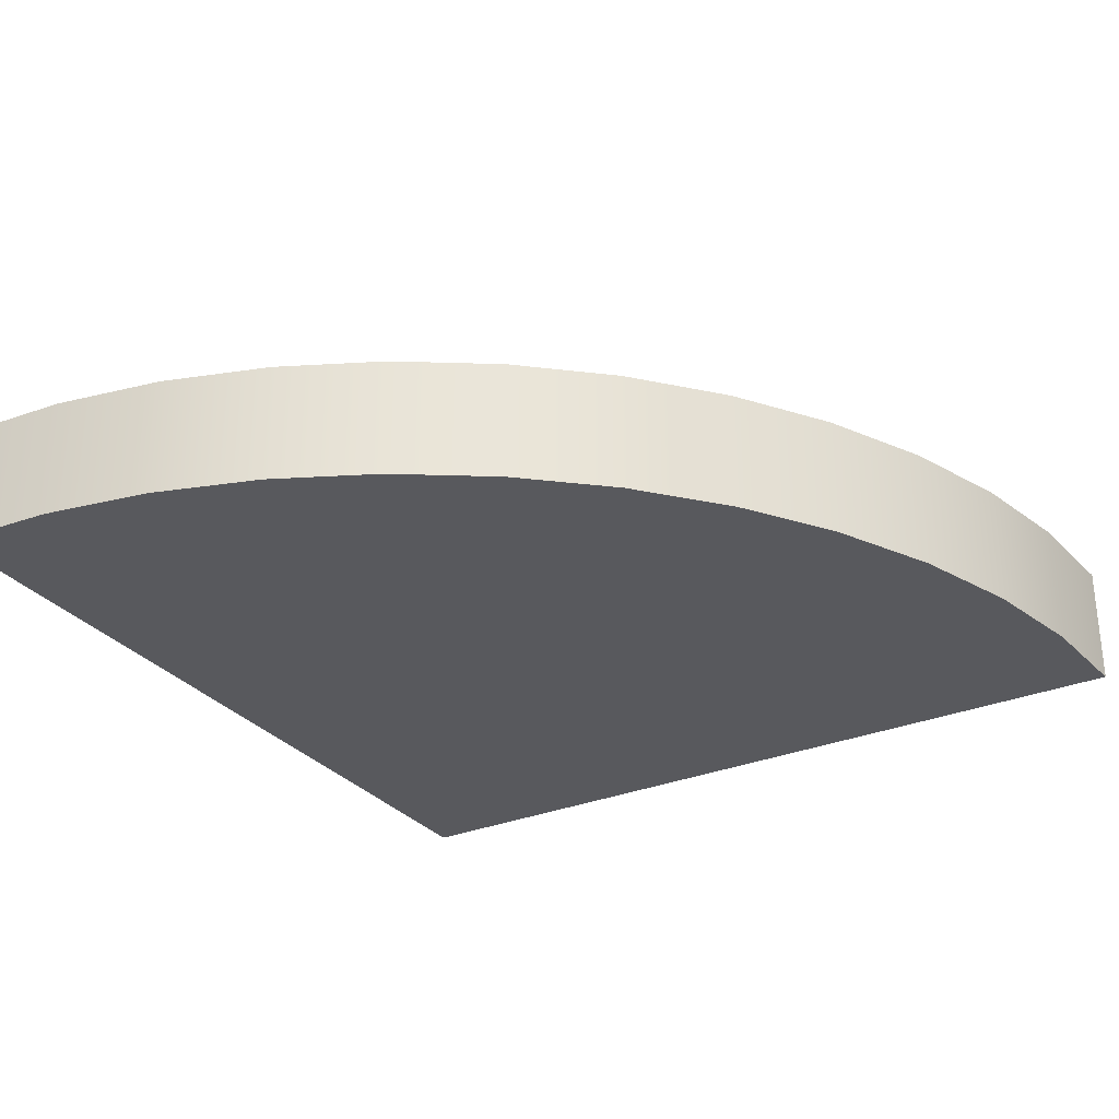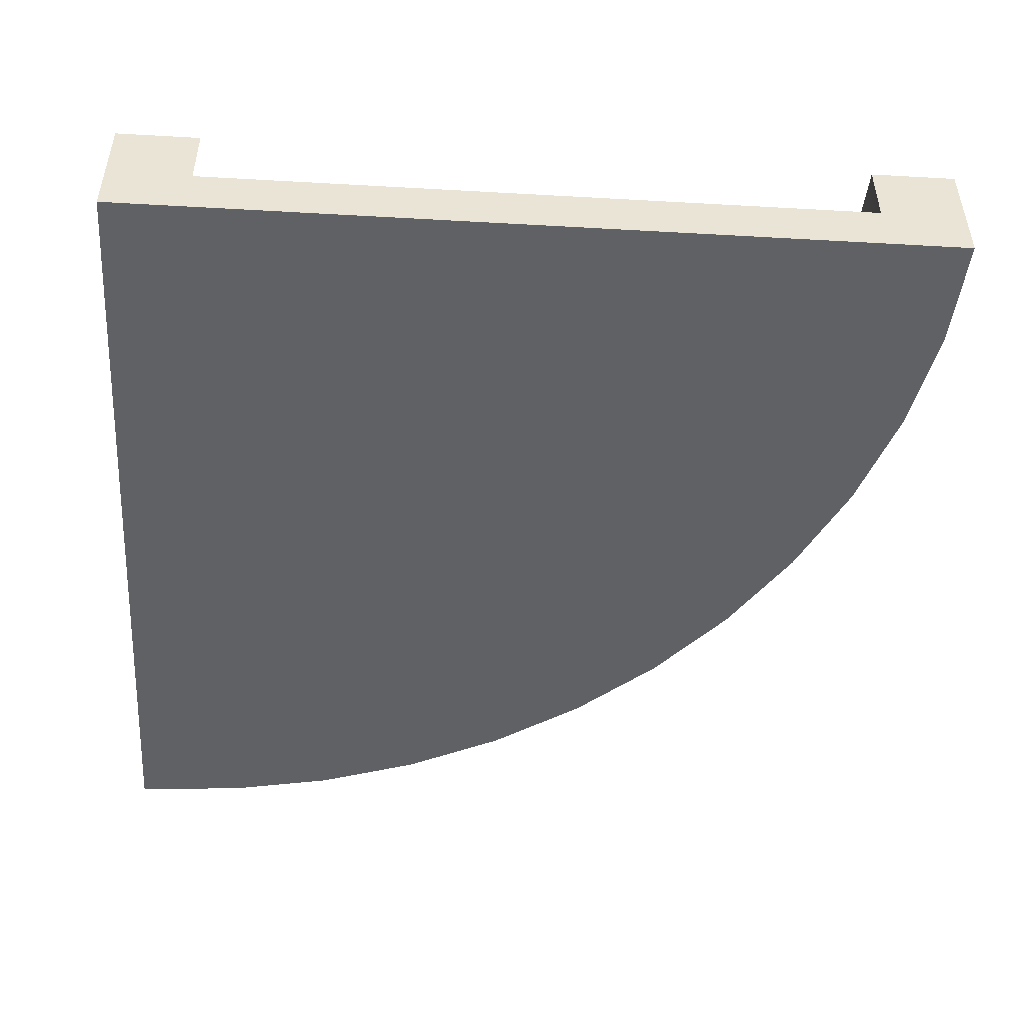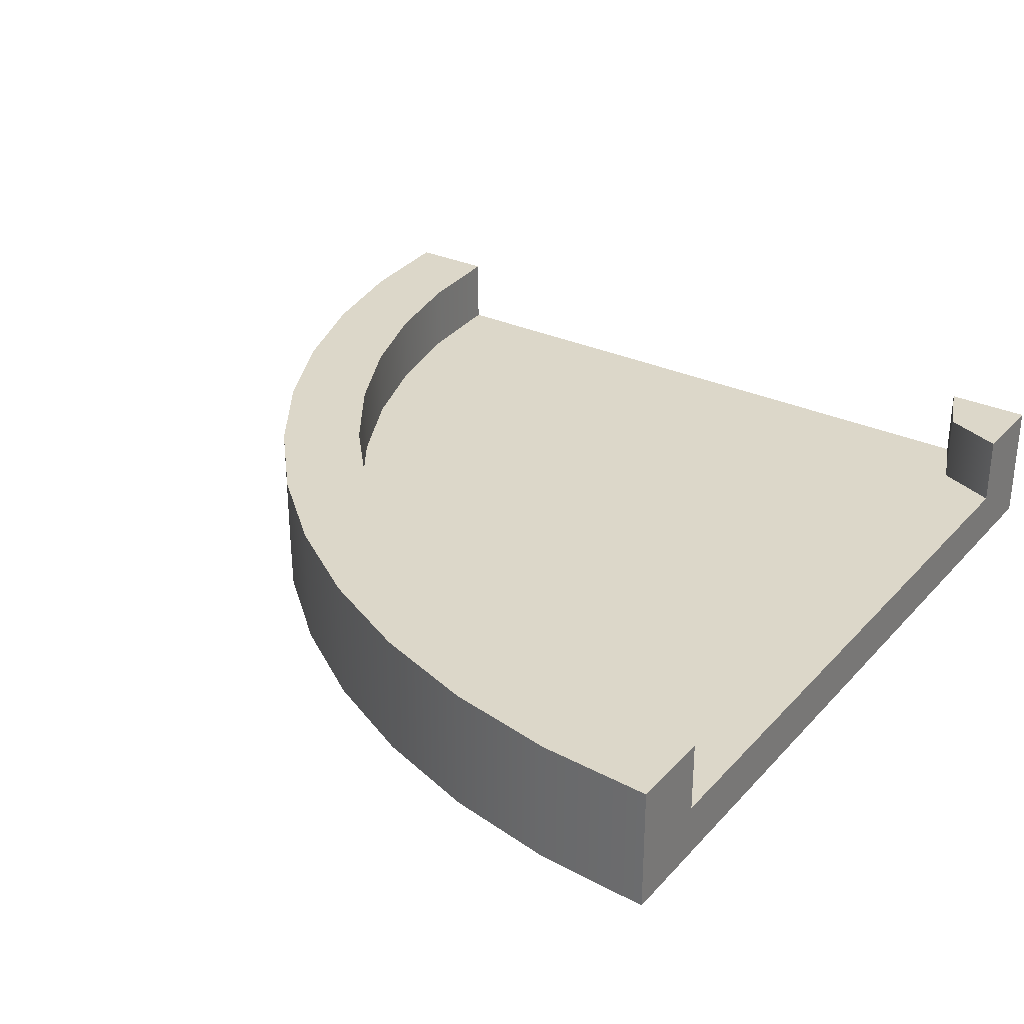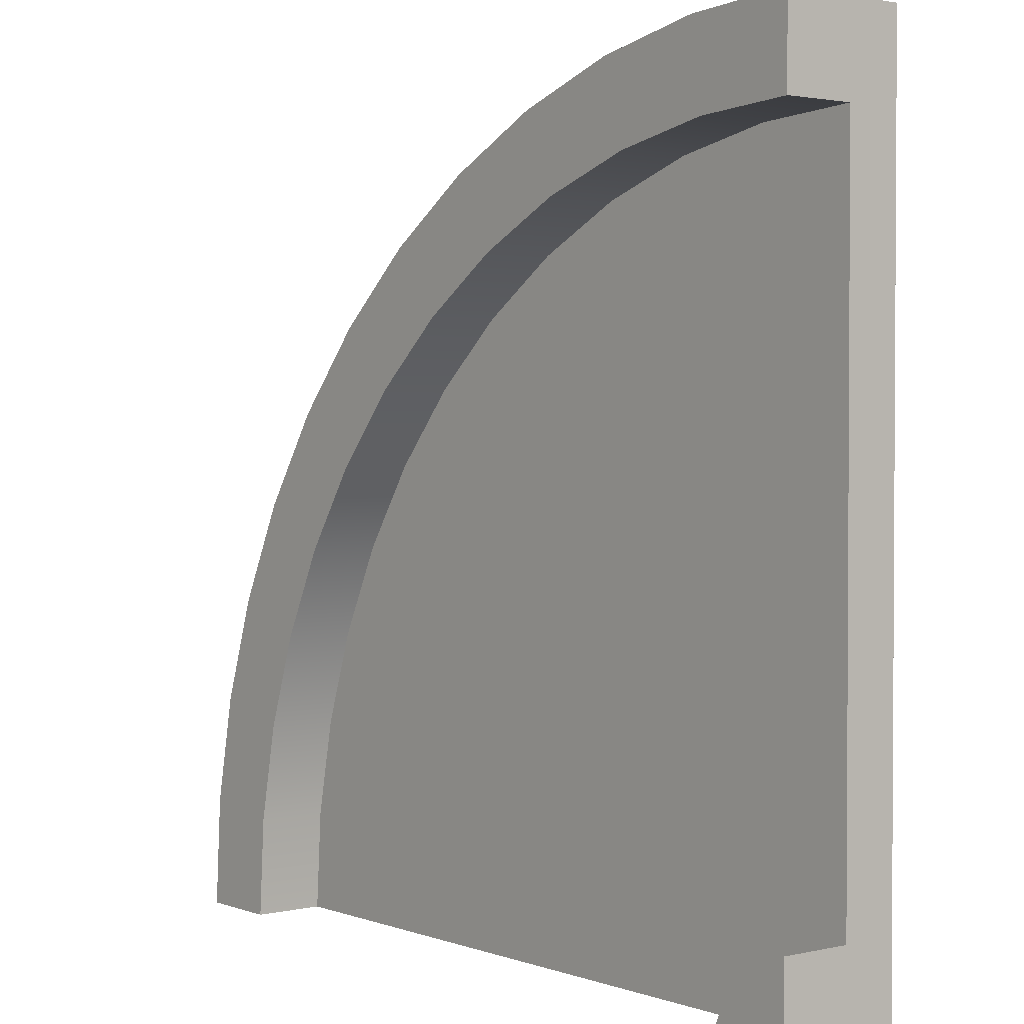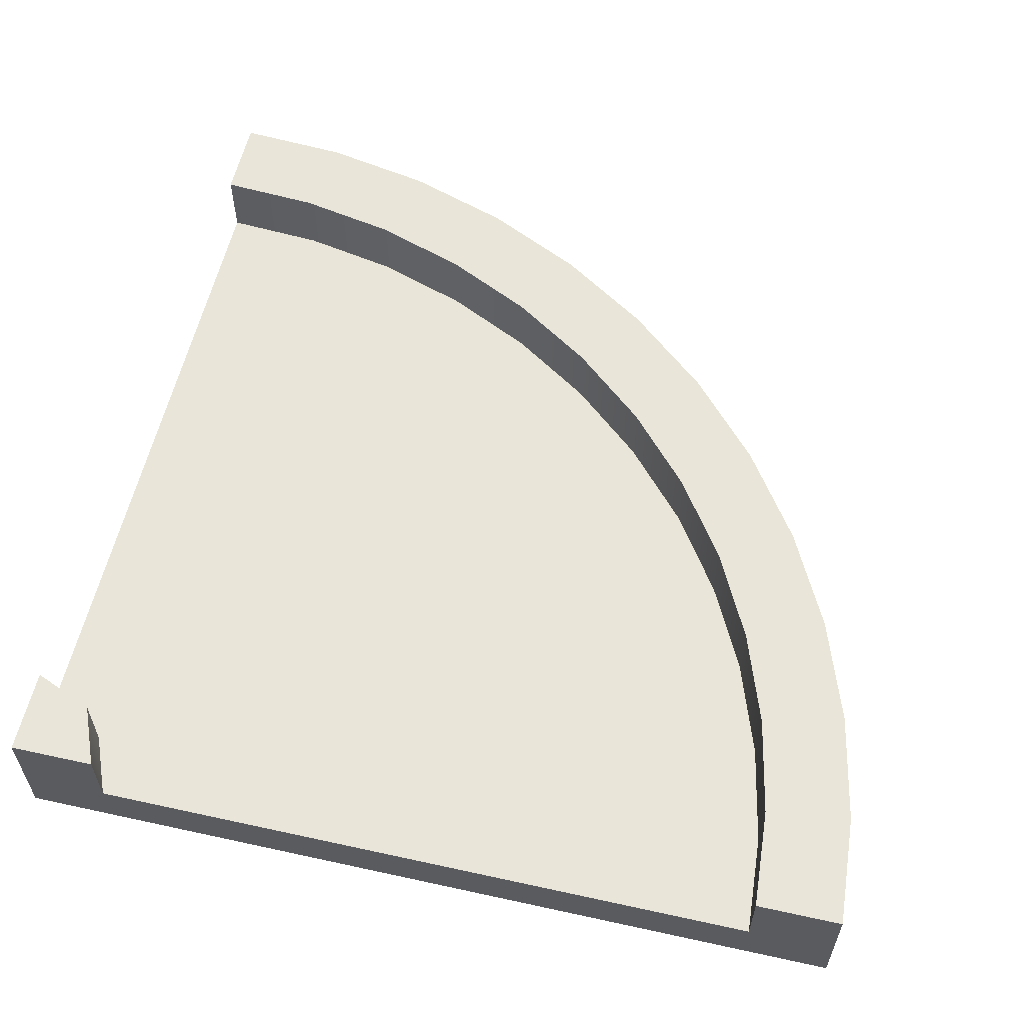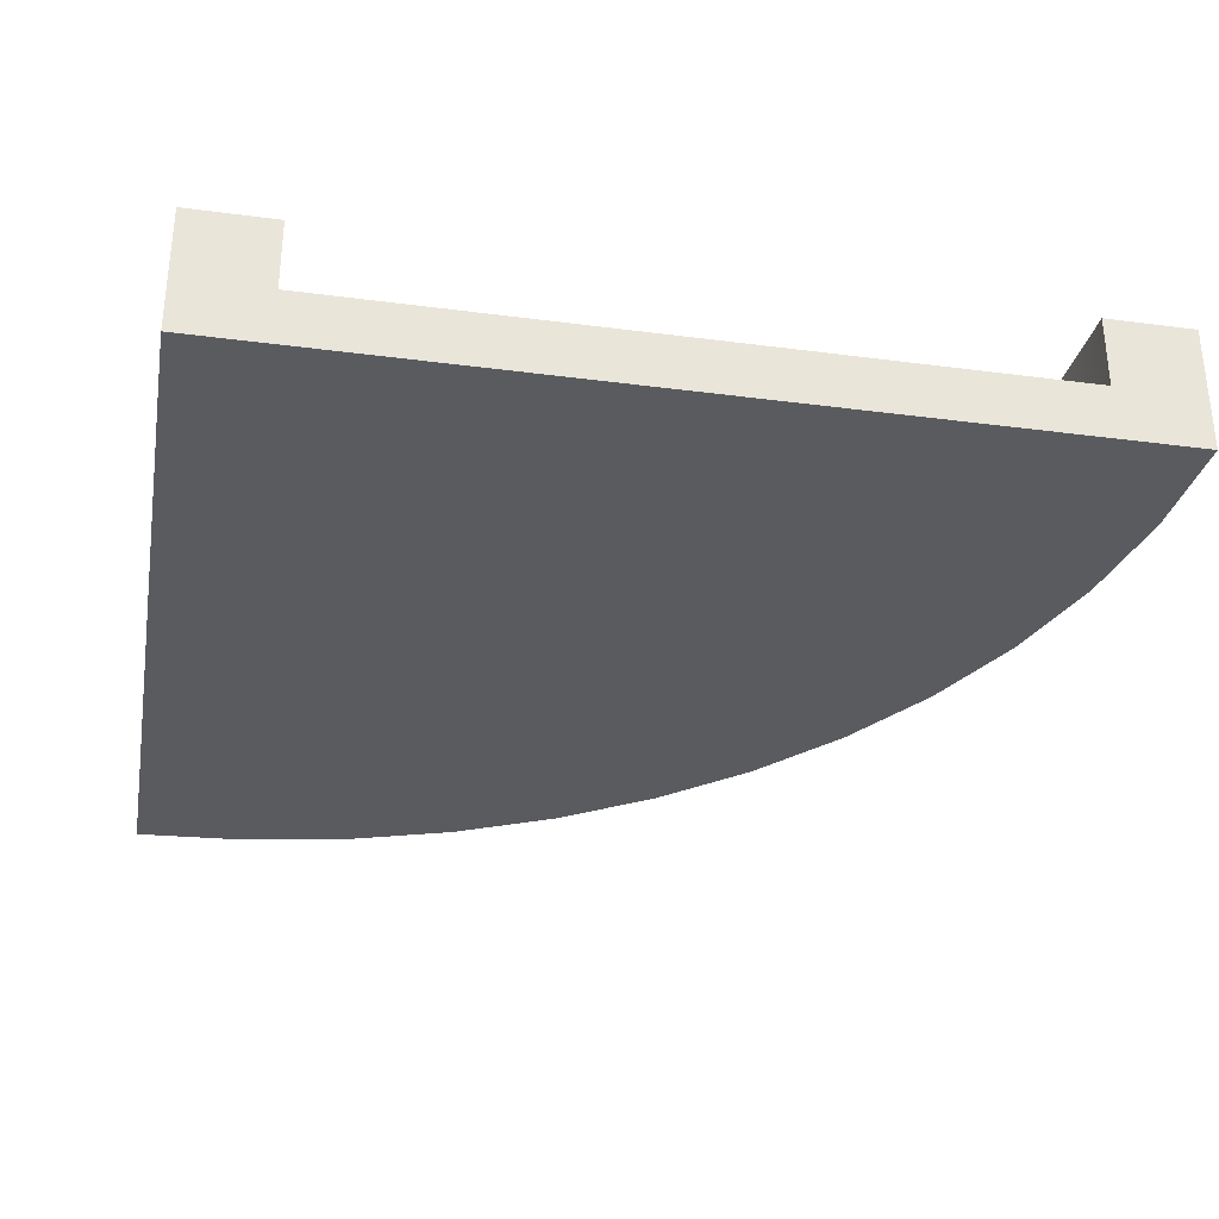
<metadata>
{"format":"obj","ext":"obj","renderer":"f3d","projection":"perspective","resolution":1024,"background":"white","views":[{"elev":-29.8,"azim":31.2,"up":"+Y"},{"elev":-48.6,"azim":-93.6,"up":"+Y"},{"elev":30.3,"azim":123.9,"up":"+Y"},{"elev":2.0,"azim":-128.5,"up":"+Z"},{"elev":58.2,"azim":-77.2,"up":"+Y"},{"elev":-32.3,"azim":-100.4,"up":"+Y"}]}
</metadata>
<code>
g round-corner-a
v 0.5 0 -0.5 1 1 1
v -0.5 0 -0.5 1 1 1
v 0.4914 0 -0.3694 1 1 1
v 0.4659 0 -0.2412 1 1 1
v 0.4238 0 -0.1173 1 1 1
v 0.366 0 -3e-13 1 1 1
v 0.2933 0 0.1088 1 1 1
v 0.2071 0 0.2071 1 1 1
v 0.1088 0 0.2933 1 1 1
v 3.898e-13 0 0.366 1 1 1
v -0.1173 0 0.4238 1 1 1
v -0.2412 0 0.4659 1 1 1
v -0.3694 0 0.4914 1 1 1
v -0.5 0 0.5 1 1 1
v -0.5 0.1467 0.5 1 1 1
v -0.5 0.1467 0.4 1 1 1
v -0.5 0.06333 0.4 1 1 1
v -0.5 0.06333 -0.4 1 1 1
v -0.5 0.1467 -0.5 1 1 1
v -0.5 0.1467 -0.4 1 1 1
v -0.4 0.1467 -0.5 1 1 1
v -0.4 0.06333 -0.5 1 1 1
v 0.4 0.06333 -0.5 1 1 1
v 0.5 0.1467 -0.5 1 1 1
v 0.4 0.1467 -0.5 1 1 1
v 0.4914 0.1467 -0.3694 1 1 1
v 0.4659 0.1467 -0.2412 1 1 1
v 0.4238 0.1467 -0.1173 1 1 1
v 0.366 0.1467 -3e-13 1 1 1
v 0.2933 0.1467 0.1088 1 1 1
v 0.2071 0.1467 0.2071 1 1 1
v 0.1088 0.1467 0.2933 1 1 1
v 3.898e-13 0.1467 0.366 1 1 1
v -0.1173 0.1467 0.4238 1 1 1
v -0.2412 0.1467 0.4659 1 1 1
v -0.3694 0.1467 0.4914 1 1 1
v 0.3923 0.1467 -0.3825 1 1 1
v 0.3693 0.1467 -0.267 1 1 1
v 0.3315 0.1467 -0.1556 1 1 1
v 0.2794 0.1467 -0.04999 1 1 1
v 0.214 0.1467 0.04788 1 1 1
v 0.1364 0.1467 0.1364 1 1 1
v 0.04788 0.1467 0.214 1 1 1
v -0.04999 0.1467 0.2794 1 1 1
v -0.1556 0.1467 0.3315 1 1 1
v -0.267 0.1467 0.3693 1 1 1
v -0.3825 0.1467 0.3923 1 1 1
v 0.3923 0.06333 -0.3825 1 1 1
v 0.3693 0.06333 -0.267 1 1 1
v 0.3315 0.06333 -0.1556 1 1 1
v 0.2794 0.06333 -0.04999 1 1 1
v 0.214 0.06333 0.04788 1 1 1
v 0.1364 0.06333 0.1364 1 1 1
v 0.04788 0.06333 0.214 1 1 1
v -0.04999 0.06333 0.2794 1 1 1
v -0.1556 0.06333 0.3315 1 1 1
v -0.267 0.06333 0.3693 1 1 1
v -0.3825 0.06333 0.3923 1 1 1
v -0.4292 0.1467 -0.4292 1 1 1
v -0.4292 0.06333 -0.4292 1 1 1
v 0.3923 0.06333 -0.3825 1 1 1
v 0.3315 0.06333 -0.1556 1 1 1
v 0.2794 0.06333 -0.05 1 1 1
v 0.214 0.06333 0.04788 1 1 1
v 0.04788 0.06333 0.214 1 1 1
v -0.04999 0.06333 0.2794 1 1 1
v -0.1556 0.06333 0.3315 1 1 1
v -0.267 0.06333 0.3693 1 1 1
v -0.3825 0.06333 0.3923 1 1 1
v -0.5 0.06333 0.4 1 1 1
v -0.4292 0.06333 -0.4292 1 1 1
v -0.5 0.06333 -0.4 1 1 1
f 3 2 1
f 2 3 4
f 2 4 5
f 2 5 6
f 2 6 7
f 2 7 8
f 2 8 9
f 2 9 10
f 2 10 11
f 2 11 12
f 2 12 13
f 2 13 14
f 16 14 15
f 17 14 16
f 18 14 17
f 18 2 14
f 2 18 19
f 20 19 18
f 22 19 21
f 22 2 19
f 2 22 1
f 23 1 22
f 1 23 24
f 24 23 25
f 26 1 24
f 1 26 3
f 27 3 26
f 3 27 4
f 28 4 27
f 4 28 5
f 29 5 28
f 5 29 6
f 30 6 29
f 6 30 7
f 31 7 30
f 7 31 8
f 31 9 8
f 9 31 32
f 32 10 9
f 10 32 33
f 33 11 10
f 11 33 34
f 34 12 11
f 12 34 35
f 35 13 12
f 13 35 36
f 36 14 13
f 14 36 15
f 25 26 24
f 26 25 27
f 27 25 28
f 28 25 37
f 28 37 29
f 29 37 38
f 29 38 39
f 29 39 30
f 30 39 40
f 30 40 31
f 31 40 41
f 31 41 42
f 31 42 32
f 32 42 43
f 32 43 33
f 33 43 44
f 33 44 34
f 34 44 45
f 34 45 35
f 35 45 46
f 35 46 36
f 36 46 47
f 36 47 15
f 15 47 16
f 48 25 23
f 25 48 37
f 49 37 48
f 37 49 38
f 50 38 49
f 38 50 39
f 51 39 50
f 39 51 40
f 52 40 51
f 40 52 41
f 53 41 52
f 41 53 42
f 54 42 53
f 42 54 43
f 55 43 54
f 43 55 44
f 56 44 55
f 44 56 45
f 57 45 56
f 45 57 46
f 58 46 57
f 46 58 47
f 17 47 58
f 47 17 16
f 19 59 21
f 59 19 20
f 59 18 60
f 18 59 20
f 59 22 21
f 22 59 60
f 22 61 23
f 61 22 49
f 49 22 62
f 62 22 63
f 63 22 64
f 64 22 53
f 53 22 65
f 65 22 66
f 66 22 67
f 67 22 68
f 68 22 69
f 69 22 70
f 70 22 71
f 70 71 72
g round-corner-a
f 3 2 1
f 2 3 4
f 2 4 5
f 2 5 6
f 2 6 7
f 2 7 8
f 2 8 9
f 2 9 10
f 2 10 11
f 2 11 12
f 2 12 13
f 2 13 14
f 16 14 15
f 17 14 16
f 18 14 17
f 18 2 14
f 2 18 19
f 20 19 18
f 22 19 21
f 22 2 19
f 2 22 1
f 23 1 22
f 1 23 24
f 24 23 25
f 26 1 24
f 1 26 3
f 27 3 26
f 3 27 4
f 28 4 27
f 4 28 5
f 29 5 28
f 5 29 6
f 30 6 29
f 6 30 7
f 31 7 30
f 7 31 8
f 31 9 8
f 9 31 32
f 32 10 9
f 10 32 33
f 33 11 10
f 11 33 34
f 34 12 11
f 12 34 35
f 35 13 12
f 13 35 36
f 36 14 13
f 14 36 15
f 25 26 24
f 26 25 27
f 27 25 28
f 28 25 37
f 28 37 29
f 29 37 38
f 29 38 39
f 29 39 30
f 30 39 40
f 30 40 31
f 31 40 41
f 31 41 42
f 31 42 32
f 32 42 43
f 32 43 33
f 33 43 44
f 33 44 34
f 34 44 45
f 34 45 35
f 35 45 46
f 35 46 36
f 36 46 47
f 36 47 15
f 15 47 16
f 48 25 23
f 25 48 37
f 49 37 48
f 37 49 38
f 50 38 49
f 38 50 39
f 51 39 50
f 39 51 40
f 52 40 51
f 40 52 41
f 53 41 52
f 41 53 42
f 54 42 53
f 42 54 43
f 55 43 54
f 43 55 44
f 56 44 55
f 44 56 45
f 57 45 56
f 45 57 46
f 58 46 57
f 46 58 47
f 17 47 58
f 47 17 16
f 19 59 21
f 59 19 20
f 59 18 60
f 18 59 20
f 59 22 21
f 22 59 60
f 22 61 23
f 61 22 49
f 49 22 62
f 62 22 63
f 63 22 64
f 64 22 53
f 53 22 65
f 65 22 66
f 66 22 67
f 67 22 68
f 68 22 69
f 69 22 70
f 70 22 71
f 70 71 72

</code>
